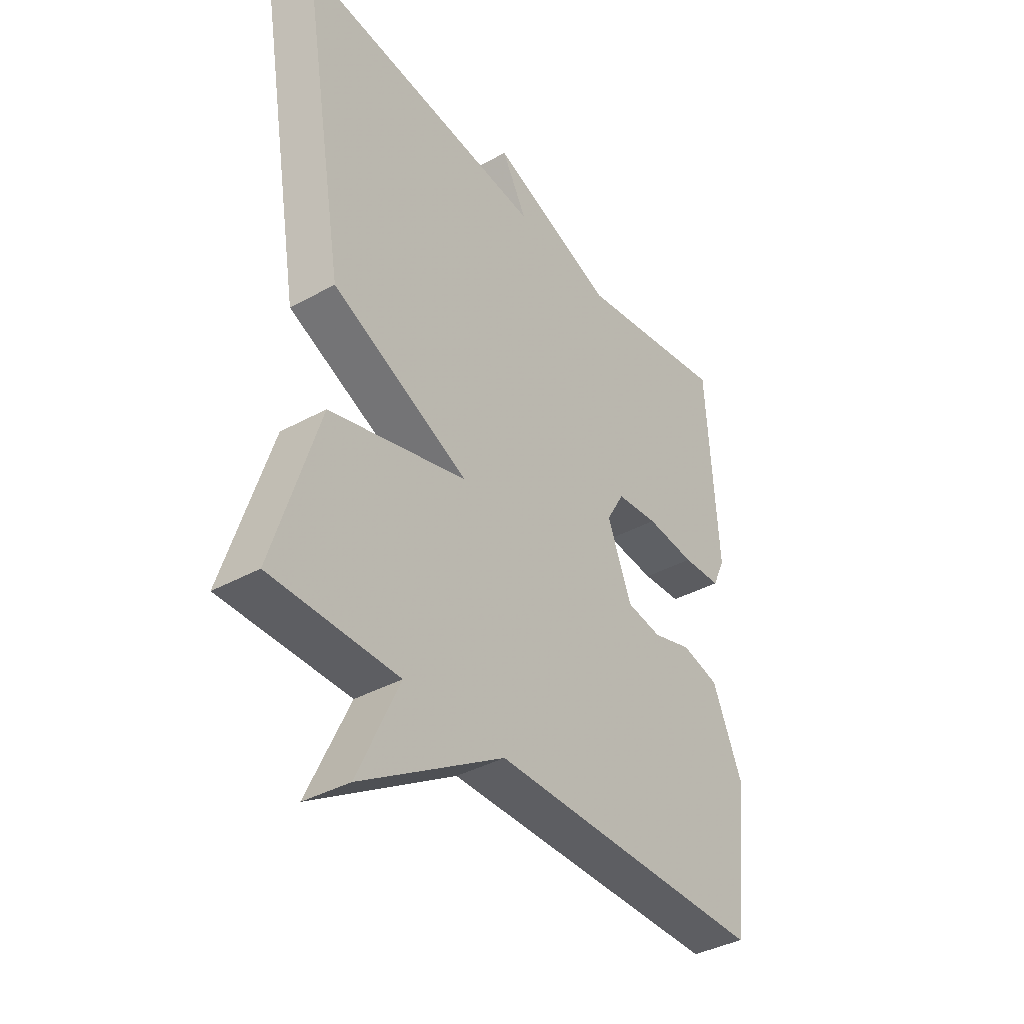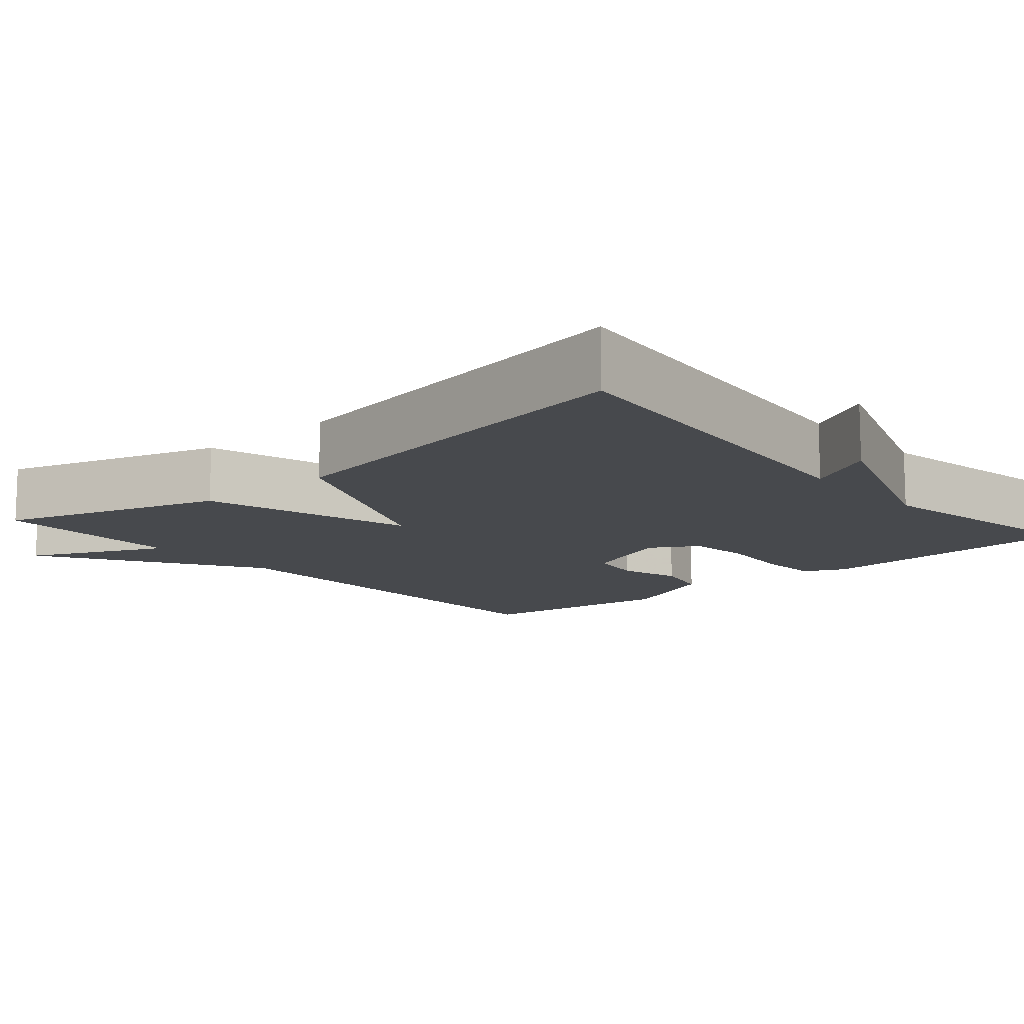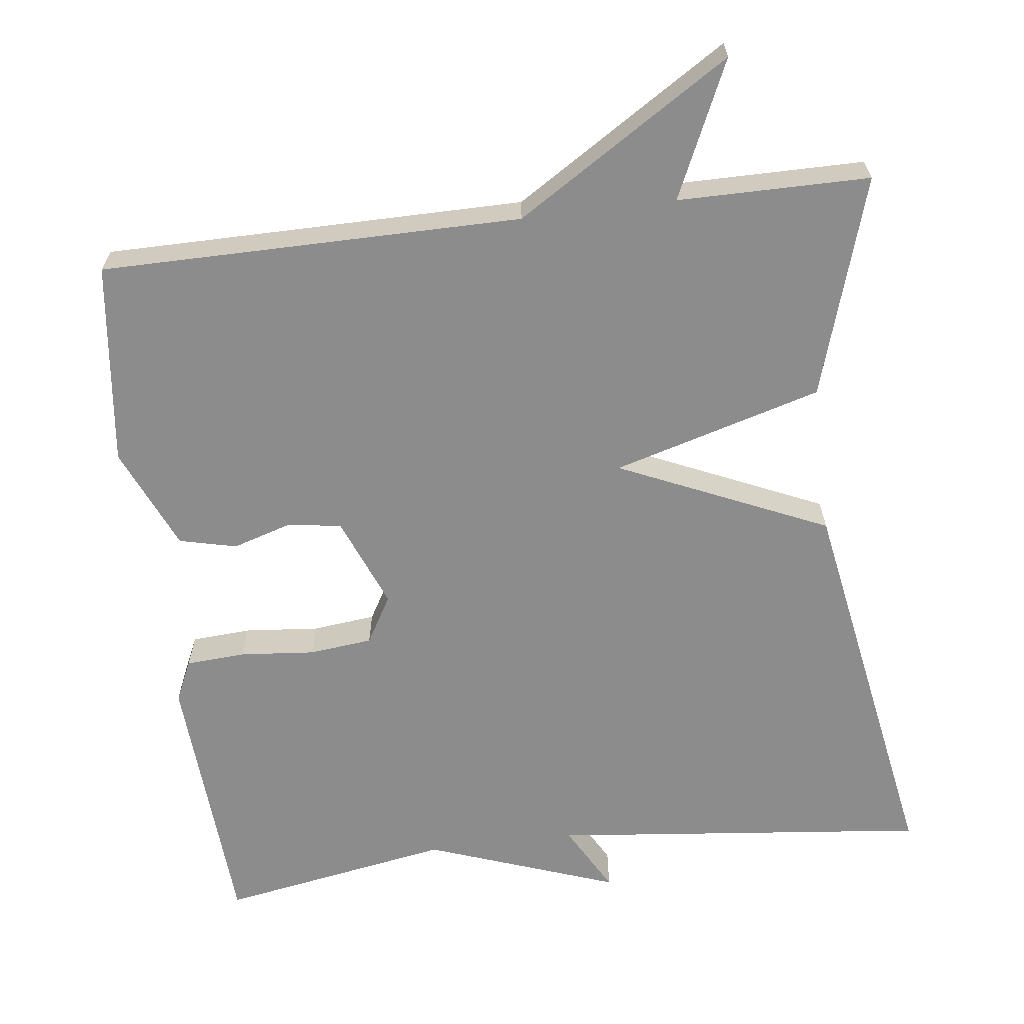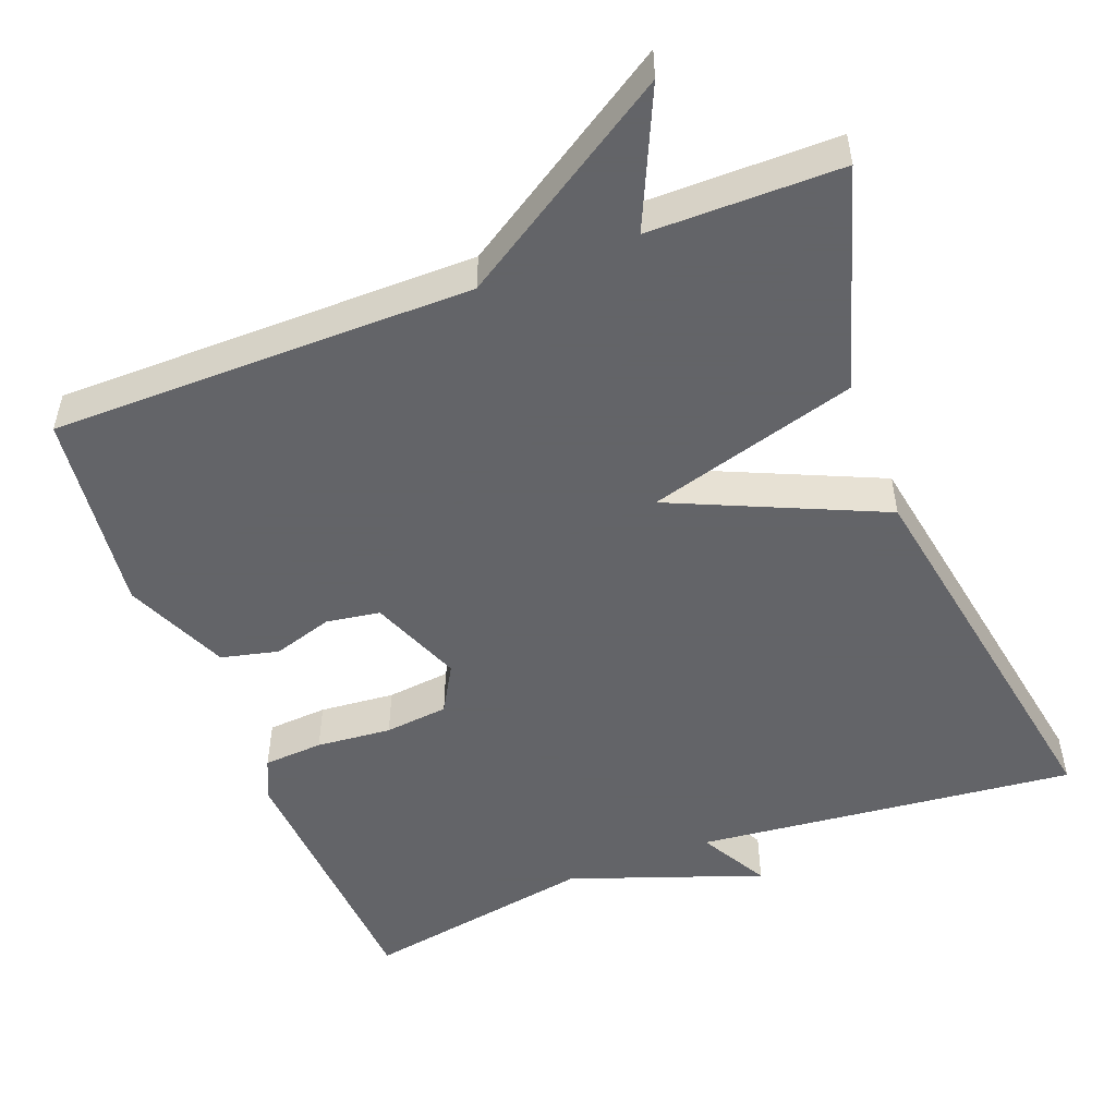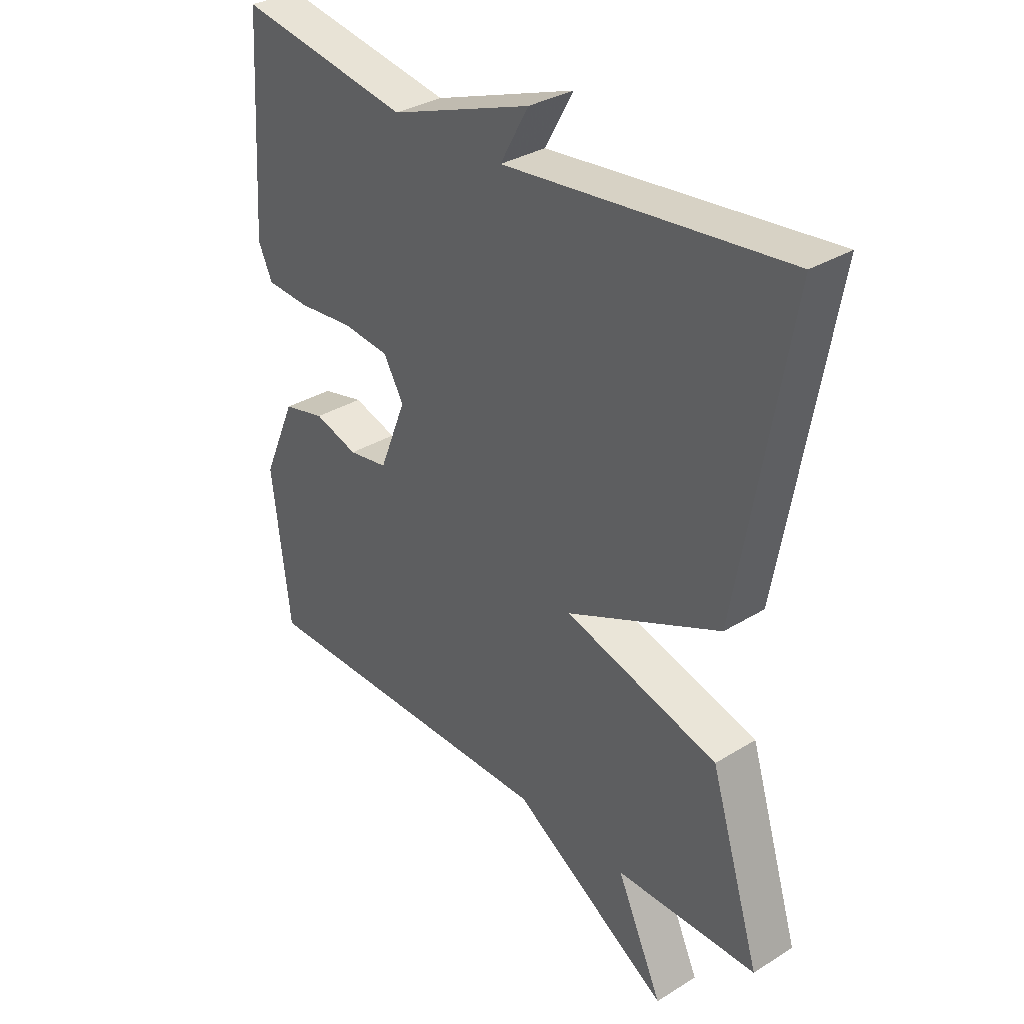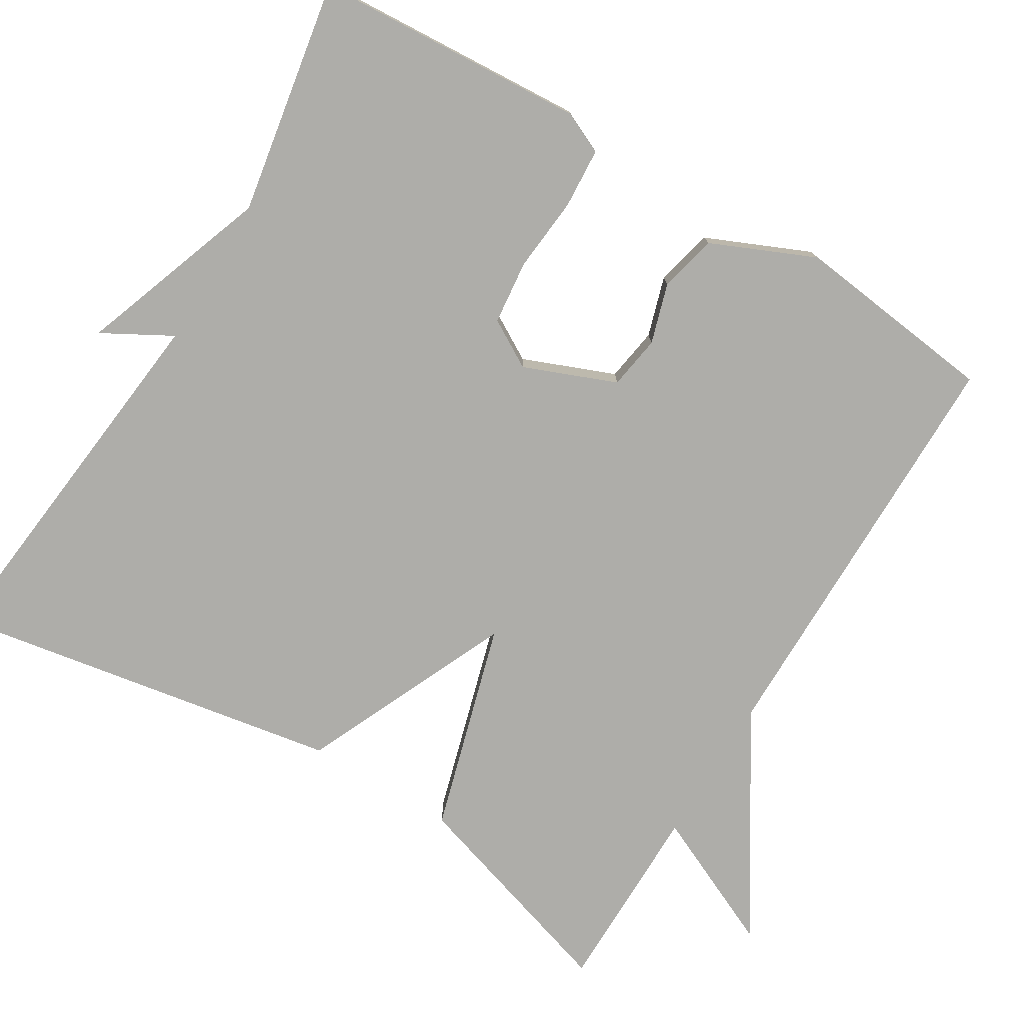
<metadata>
{"format":"obj","ext":"obj","renderer":"f3d","projection":"perspective","resolution":1024,"background":"white","views":[{"elev":-38.5,"azim":-55.2,"up":"+Z"},{"elev":-12.2,"azim":-49.1,"up":"+Y"},{"elev":-64.3,"azim":-172.9,"up":"+Y"},{"elev":-51.3,"azim":-158.9,"up":"+Y"},{"elev":33.0,"azim":-130.4,"up":"+Z"},{"elev":-77.1,"azim":58.8,"up":"+Y"}]}
</metadata>
<code>
v -0.5 0.07 -0.5
v -0.411 0.07 -0.213
v -0.138 0.07 -0.135
v -0.411 0.07 -0.013
v -0.5 0.07 0.5
v -0.004 0.07 0.447
v -0.054 0.07 0.537
v 0.196 0.07 0.447
v 0.5 0.07 0.5
v 0.522 0.07 0.146
v 0.497 0.07 0.092
v 0.419 0.07 0.087
v 0.321 0.07 0.096
v 0.238 0.07 0.087
v 0.202 0.07 0.025
v 0.25 0.07 -0.095
v 0.32 0.07 -0.106
v 0.398 0.07 -0.082
v 0.473 0.07 -0.1
v 0.532 0.07 -0.235
v 0.5 0.07 -0.5
v -0.05 0.07 -0.501
v -0.331 0.07 -0.678
v -0.25 0.07 -0.501
v -0.5 0 -0.5
v -0.411 0 -0.213
v -0.138 0 -0.135
v -0.411 0 -0.013
v -0.5 0 0.5
v -0.004 0 0.447
v -0.054 0 0.537
v 0.196 0 0.447
v 0.5 0 0.5
v 0.522 0 0.146
v 0.497 0 0.092
v 0.419 0 0.087
v 0.321 0 0.096
v 0.238 0 0.087
v 0.202 0 0.025
v 0.25 0 -0.095
v 0.32 0 -0.106
v 0.398 0 -0.082
v 0.473 0 -0.1
v 0.532 0 -0.235
v 0.5 0 -0.5
v -0.05 0 -0.501
v -0.331 0 -0.678
v -0.25 0 -0.501
f 22 23 24
f 22 24 1
f 21 22 1
f 20 21 1
f 19 20 1
f 18 19 1
f 17 18 1
f 1 2 3
f 17 1 3
f 16 17 3
f 4 5 6
f 3 4 6
f 16 3 6
f 15 16 6
f 14 15 6
f 6 7 8
f 14 6 8
f 13 14 8
f 11 12 13
f 10 11 13
f 9 10 13
f 8 9 13
f 48 47 46
f 25 48 46
f 25 46 45
f 25 45 44
f 25 44 43
f 25 43 42
f 25 42 41
f 27 26 25
f 27 25 41
f 27 41 40
f 30 29 28
f 30 28 27
f 30 27 40
f 30 40 39
f 30 39 38
f 32 31 30
f 32 30 38
f 32 38 37
f 37 36 35
f 37 35 34
f 37 34 33
f 37 33 32
f 1 25 26 2
f 2 26 27 3
f 3 27 28 4
f 4 28 29 5
f 5 29 30 6
f 6 30 31 7
f 7 31 32 8
f 8 32 33 9
f 9 33 34 10
f 10 34 35 11
f 11 35 36 12
f 12 36 37 13
f 13 37 38 14
f 14 38 39 15
f 15 39 40 16
f 16 40 41 17
f 17 41 42 18
f 18 42 43 19
f 19 43 44 20
f 20 44 45 21
f 21 45 46 22
f 22 46 47 23
f 23 47 48 24
f 24 48 25 1

</code>
